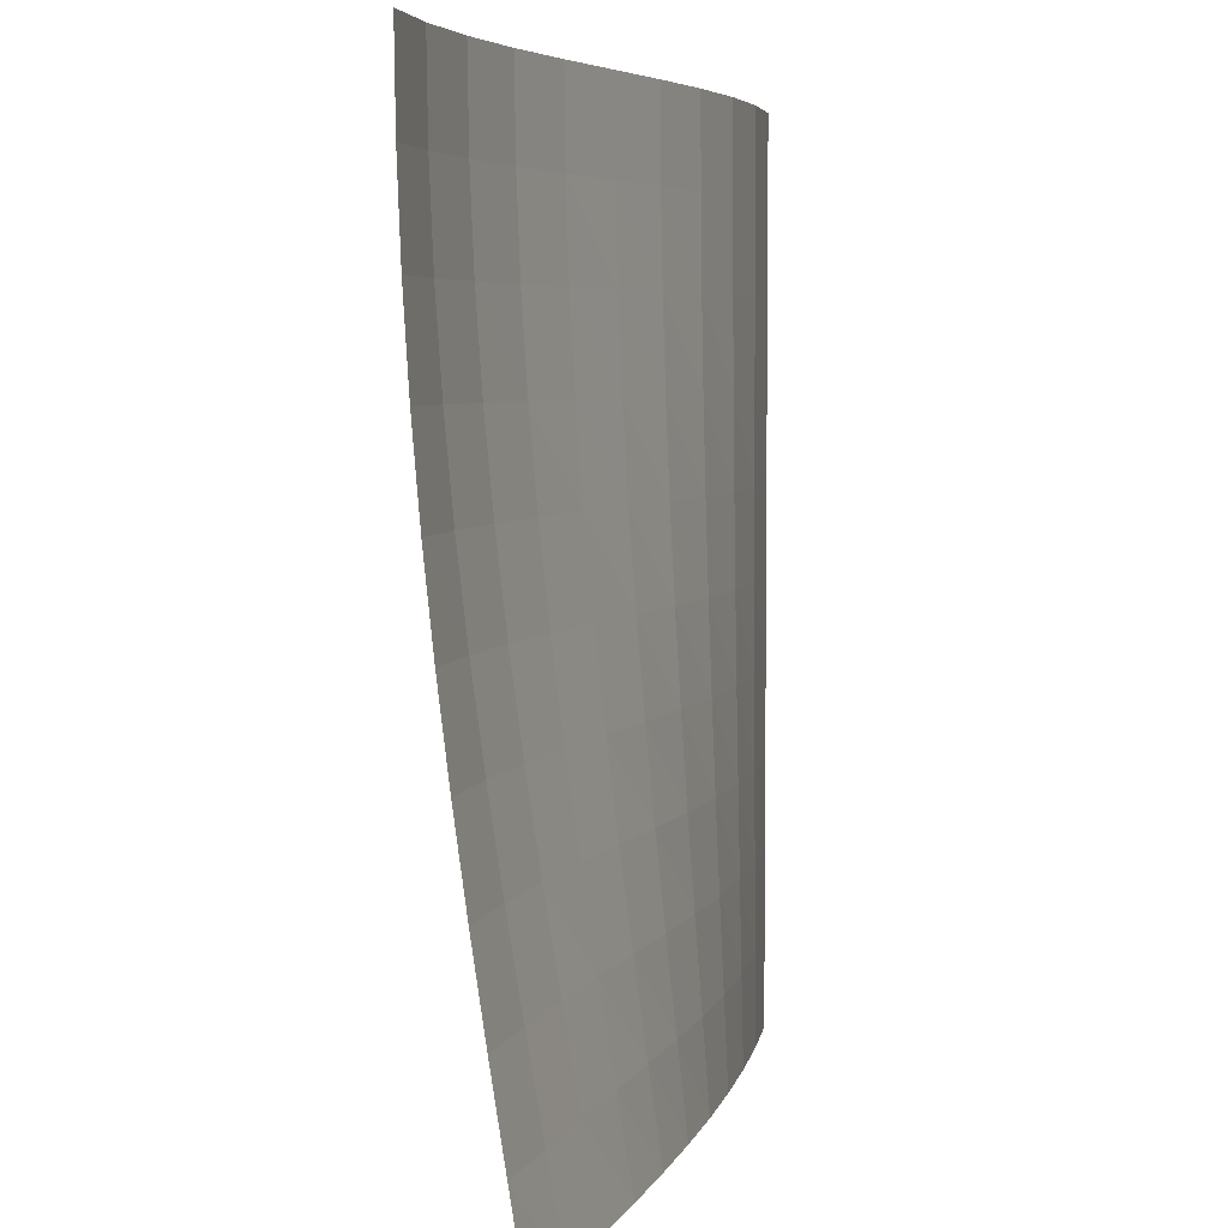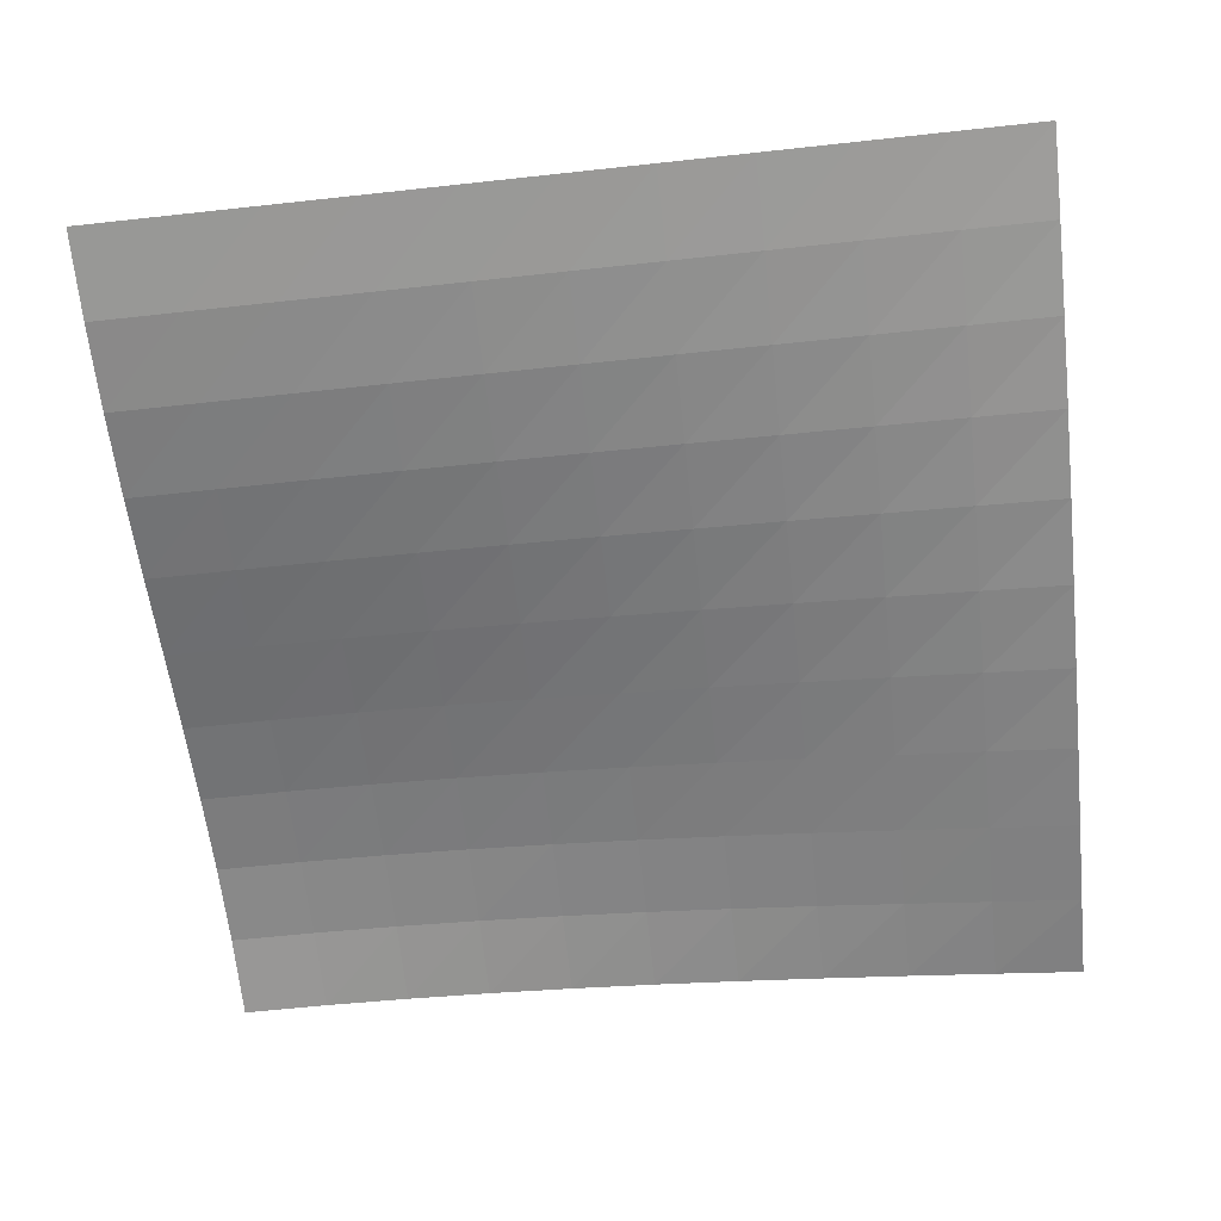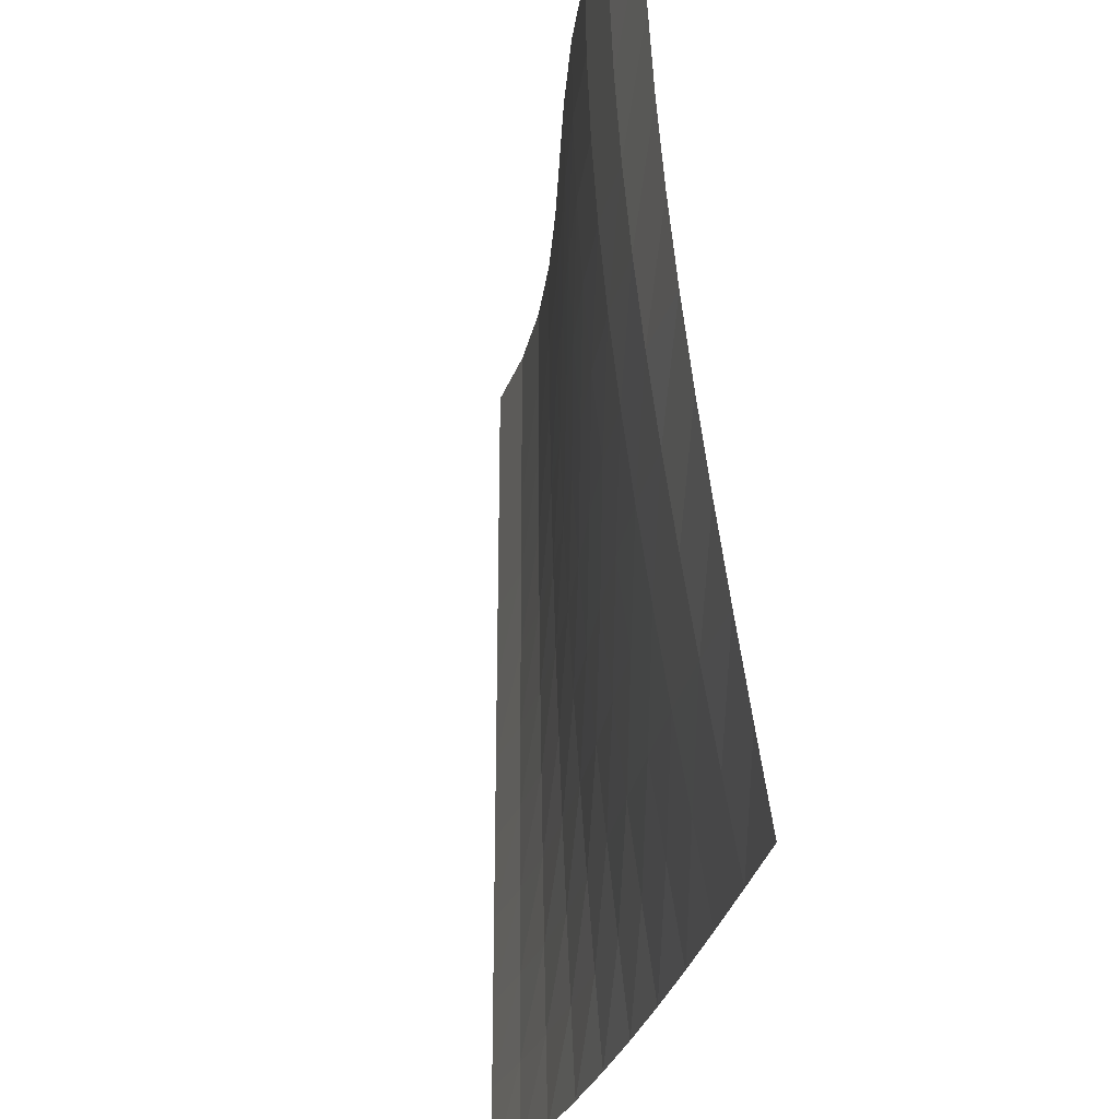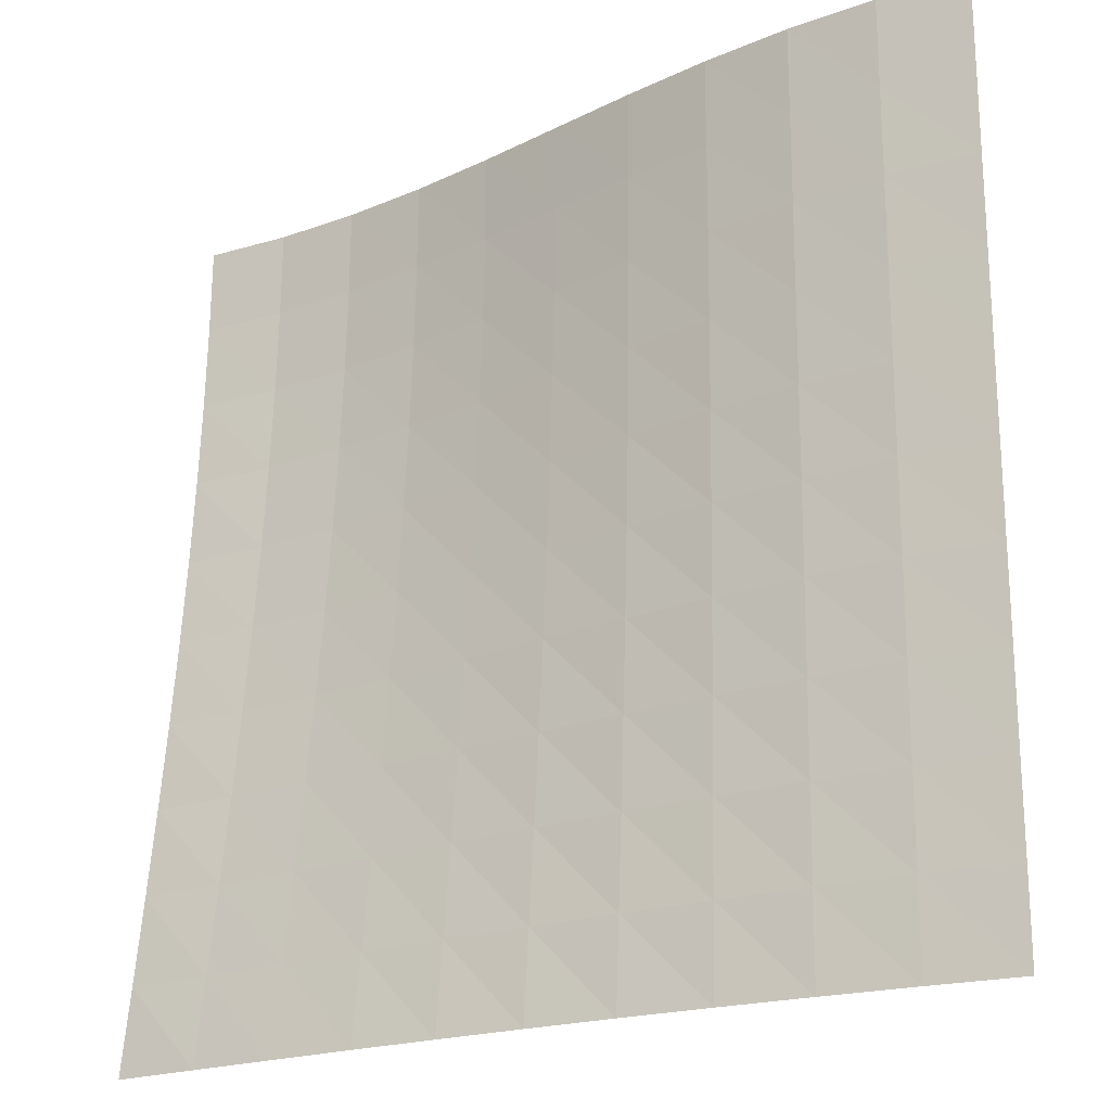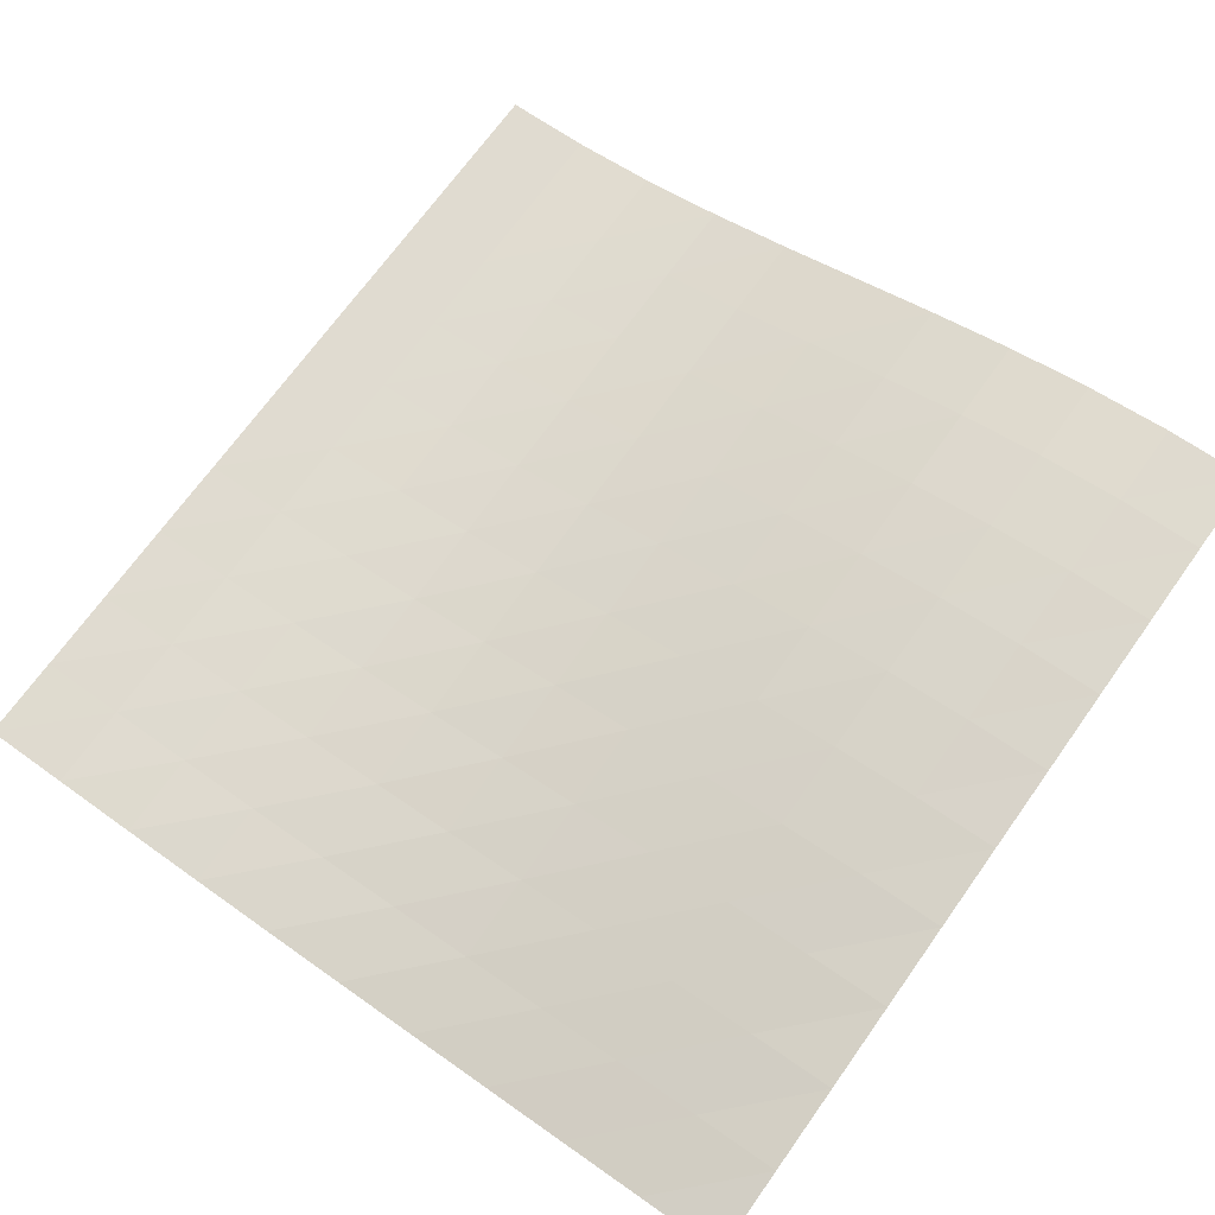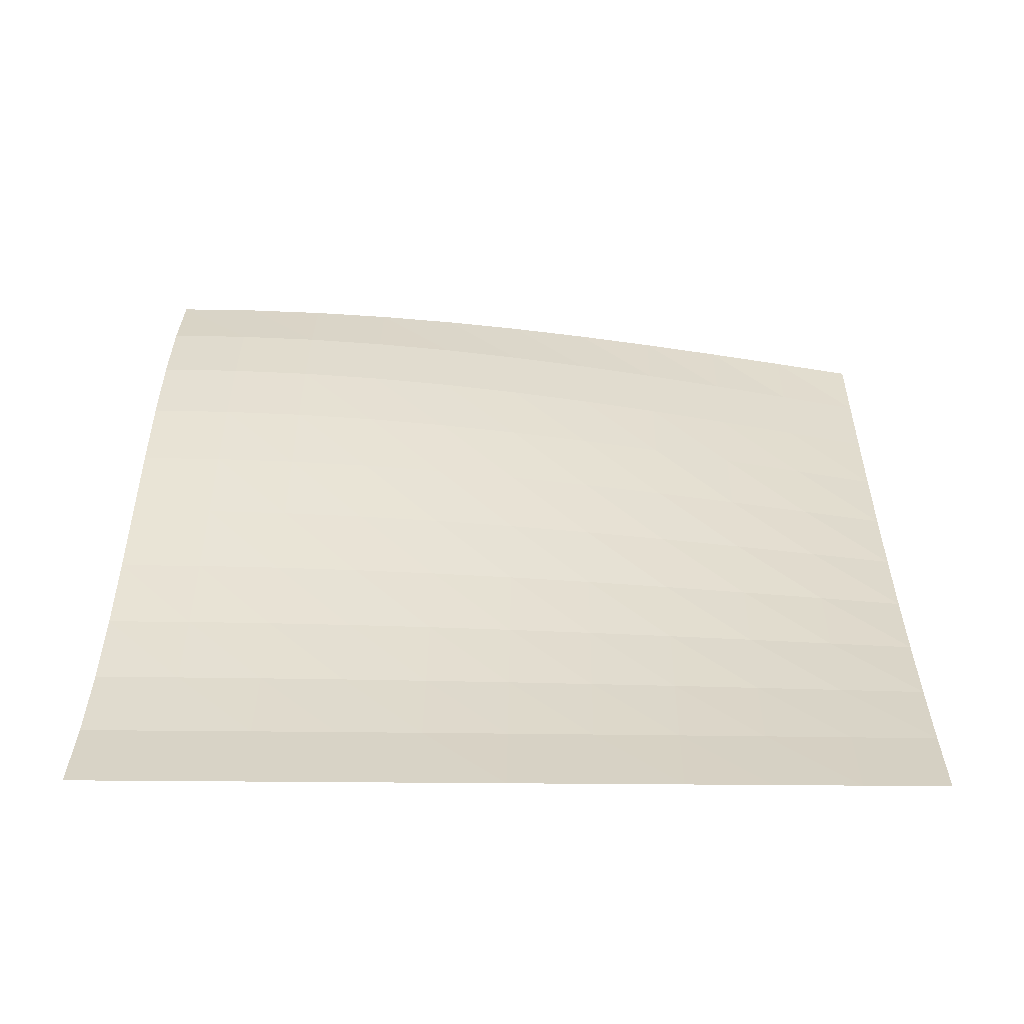
<metadata>
{"format":"obj","ext":"obj","renderer":"f3d","projection":"perspective","resolution":1024,"background":"white","views":[{"elev":4.9,"azim":-82.3,"up":"+Z"},{"elev":-71.2,"azim":96.1,"up":"+Y"},{"elev":-28.0,"azim":-109.8,"up":"+Z"},{"elev":-20.8,"azim":25.2,"up":"+Z"},{"elev":70.6,"azim":-144.3,"up":"+Y"},{"elev":25.4,"azim":90.7,"up":"+Y"}]}
</metadata>
<code>
o Grass_Plane.015
v 4 0.049 5
v 5 0 5
v 4 0.0123 -5
v 5 0 -5
v 3 0.1901 5
v 3 0.049 -5
v 2 0.4122 5
v 2 0.109 -5
v 1 0.691 5
v 1 0.1901 -5
v 0 1 5
v 0 0.2929 -5
v -1 1.309 5
v -1 0.4122 -5
v -2 1.588 5
v -2 0.546 -5
v -3 1.809 5
v -3 0.691 -5
v -4 1.951 5
v -4 0.8436 -5
v -5 2 5
v -5 1 -5
v -5 1.809 1
v -5 1.707 0
v -5 1.588 -1
v -5 1.454 -2
v -5 1.309 -3
v -5 1.156 -4
v 4 0.018 -4
v 4 0.0236 -3
v 4 0.029 -2
v 4 0.0339 -1
v 4 0.0383 0
v 4 0.042 1
v 4 0.045 2
v 4 0.0472 3
v 4 0.0485 4
v 3 0.0711 -4
v 3 0.0926 -3
v 3 0.1131 -2
v 3 0.1319 -1
v 3 0.1488 0
v 3 0.1631 1
v 3 0.1747 2
v 3 0.1832 3
v 3 0.1884 4
v 2 0.1564 -4
v 2 0.2027 -3
v 2 0.2467 -2
v 2 0.2872 -1
v 2 0.3234 0
v 2 0.3543 1
v 2 0.3792 2
v 2 0.3974 3
v 2 0.4085 4
v 1 0.2684 -4
v 1 0.3449 -3
v 1 0.4175 -2
v 1 0.4845 -1
v 1 0.5443 0
v 1 0.5953 1
v 1 0.6364 2
v 1 0.6665 3
v 1 0.6848 4
v 0 0.4035 -4
v 0 0.5114 -3
v 0 0.6139 -2
v 0 0.7085 -1
v 0 0.7929 0
v 0 0.8649 1
v 0 0.9229 2
v 0 0.9654 3
v 0 0.9913 4
v -1 0.5525 -4
v -1 0.6893 -3
v -1 0.8193 -2
v -1 0.9393 -1
v -1 1.046 0
v -1 1.138 1
v -1 1.211 2
v -1 1.265 3
v -1 1.298 4
v -2 0.7089 -4
v -2 0.8679 -3
v -2 1.019 -2
v -2 1.158 -1
v -2 1.283 0
v -2 1.389 1
v -2 1.474 2
v -2 1.537 3
v -2 1.575 4
v -3 0.8659 -4
v -3 1.036 -3
v -3 1.199 -2
v -3 1.348 -1
v -3 1.482 0
v -3 1.595 1
v -3 1.687 2
v -3 1.754 3
v -3 1.795 4
v -4 1.017 -4
v -4 1.186 -3
v -4 1.346 -2
v -4 1.495 -1
v -4 1.627 0
v -4 1.74 1
v -4 1.83 2
v -4 1.897 3
v -4 1.938 4
v -5 1.891 2
v -5 1.951 3
v -5 1.988 4
v 5 0 0
v 5 0 -3
v 5 0 -4
v 5 0 -2
v 5 0 -1
v 5 0 3
v 5 0 2
v 5 0 4
v 5 0 1
f 3 29 4
f 4 29 115
f 29 30 115
f 115 30 114
f 30 31 114
f 114 31 116
f 31 32 116
f 116 32 117
f 32 33 117
f 117 33 113
f 33 34 113
f 113 34 121
f 34 35 121
f 121 35 119
f 35 36 119
f 119 36 118
f 36 37 118
f 118 37 120
f 37 1 120
f 2 120 1
f 1 37 5
f 5 37 46
f 37 36 46
f 46 36 45
f 36 35 45
f 45 35 44
f 35 34 44
f 44 34 43
f 34 33 43
f 43 33 42
f 33 32 42
f 42 32 41
f 32 31 41
f 41 31 40
f 31 30 40
f 40 30 39
f 30 29 39
f 39 29 38
f 29 3 38
f 6 38 3
f 8 47 6
f 38 6 47
f 47 48 38
f 38 48 39
f 48 49 39
f 39 49 40
f 49 50 40
f 40 50 41
f 50 51 41
f 41 51 42
f 51 52 42
f 42 52 43
f 52 53 43
f 43 53 44
f 53 54 44
f 44 54 45
f 54 55 45
f 45 55 46
f 55 7 46
f 46 7 5
f 7 55 9
f 9 55 64
f 55 54 64
f 64 54 63
f 54 53 63
f 63 53 62
f 53 52 62
f 62 52 61
f 52 51 61
f 61 51 60
f 51 50 60
f 60 50 59
f 50 49 59
f 59 49 58
f 49 48 58
f 58 48 57
f 48 47 57
f 57 47 56
f 47 8 56
f 10 56 8
f 12 65 10
f 56 10 65
f 65 66 56
f 56 66 57
f 66 67 57
f 57 67 58
f 67 68 58
f 58 68 59
f 68 69 59
f 59 69 60
f 69 70 60
f 60 70 61
f 70 71 61
f 61 71 62
f 71 72 62
f 62 72 63
f 72 73 63
f 63 73 64
f 73 11 64
f 64 11 9
f 11 73 13
f 13 73 82
f 73 72 82
f 82 72 81
f 72 71 81
f 81 71 80
f 71 70 80
f 80 70 79
f 70 69 79
f 79 69 78
f 69 68 78
f 78 68 77
f 68 67 77
f 77 67 76
f 67 66 76
f 76 66 75
f 66 65 75
f 75 65 74
f 65 12 74
f 14 74 12
f 16 83 14
f 74 14 83
f 83 84 74
f 74 84 75
f 84 85 75
f 75 85 76
f 85 86 76
f 76 86 77
f 86 87 77
f 77 87 78
f 87 88 78
f 78 88 79
f 88 89 79
f 79 89 80
f 89 90 80
f 80 90 81
f 90 91 81
f 81 91 82
f 91 15 82
f 82 15 13
f 15 91 17
f 17 91 100
f 91 90 100
f 100 90 99
f 90 89 99
f 99 89 98
f 89 88 98
f 98 88 97
f 88 87 97
f 97 87 96
f 87 86 96
f 96 86 95
f 86 85 95
f 95 85 94
f 85 84 94
f 94 84 93
f 84 83 93
f 93 83 92
f 83 16 92
f 18 92 16
f 20 101 18
f 92 18 101
f 101 102 92
f 92 102 93
f 102 103 93
f 93 103 94
f 103 104 94
f 94 104 95
f 104 105 95
f 95 105 96
f 105 106 96
f 96 106 97
f 106 107 97
f 97 107 98
f 107 108 98
f 98 108 99
f 108 109 99
f 99 109 100
f 109 19 100
f 100 19 17
f 19 109 21
f 21 109 112
f 109 108 112
f 112 108 111
f 108 107 111
f 111 107 110
f 107 106 110
f 110 106 23
f 106 105 23
f 23 105 24
f 105 104 24
f 24 104 25
f 104 103 25
f 25 103 26
f 103 102 26
f 26 102 27
f 102 101 27
f 27 101 28
f 101 20 28
f 22 28 20

</code>
